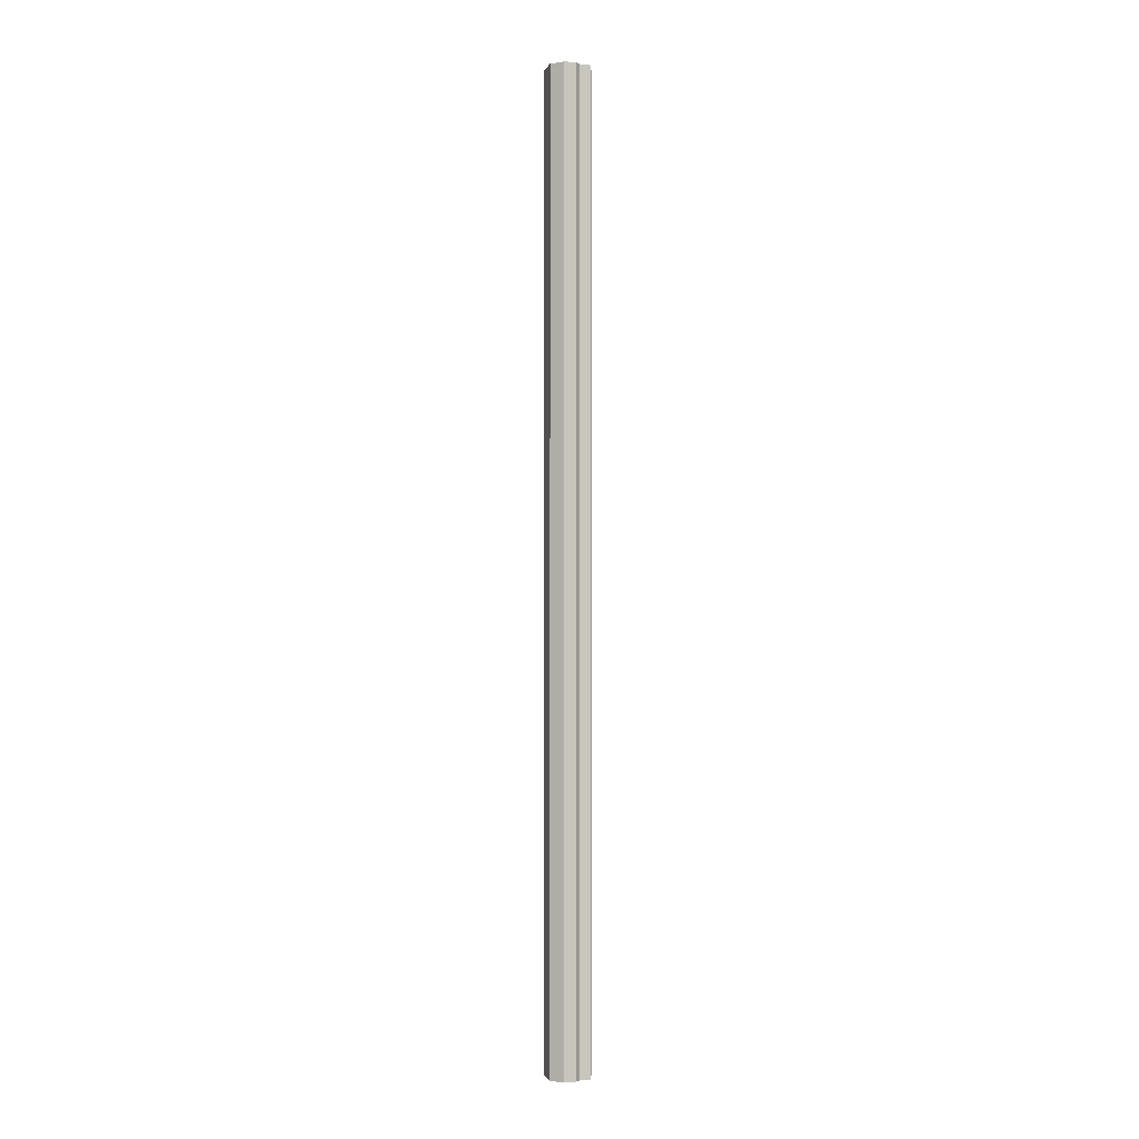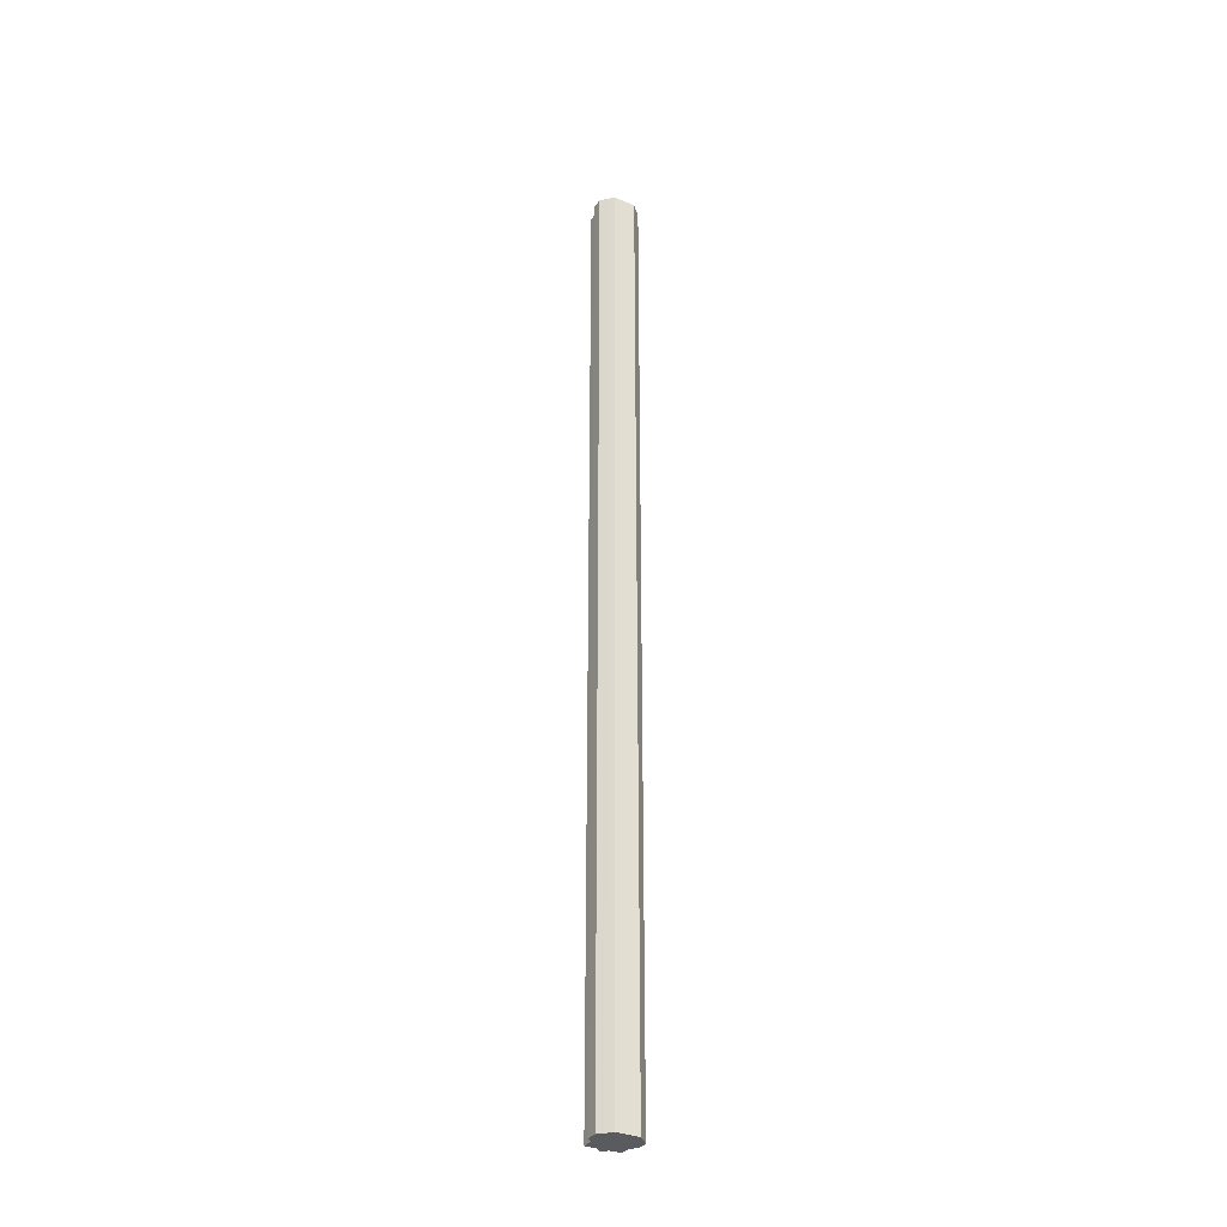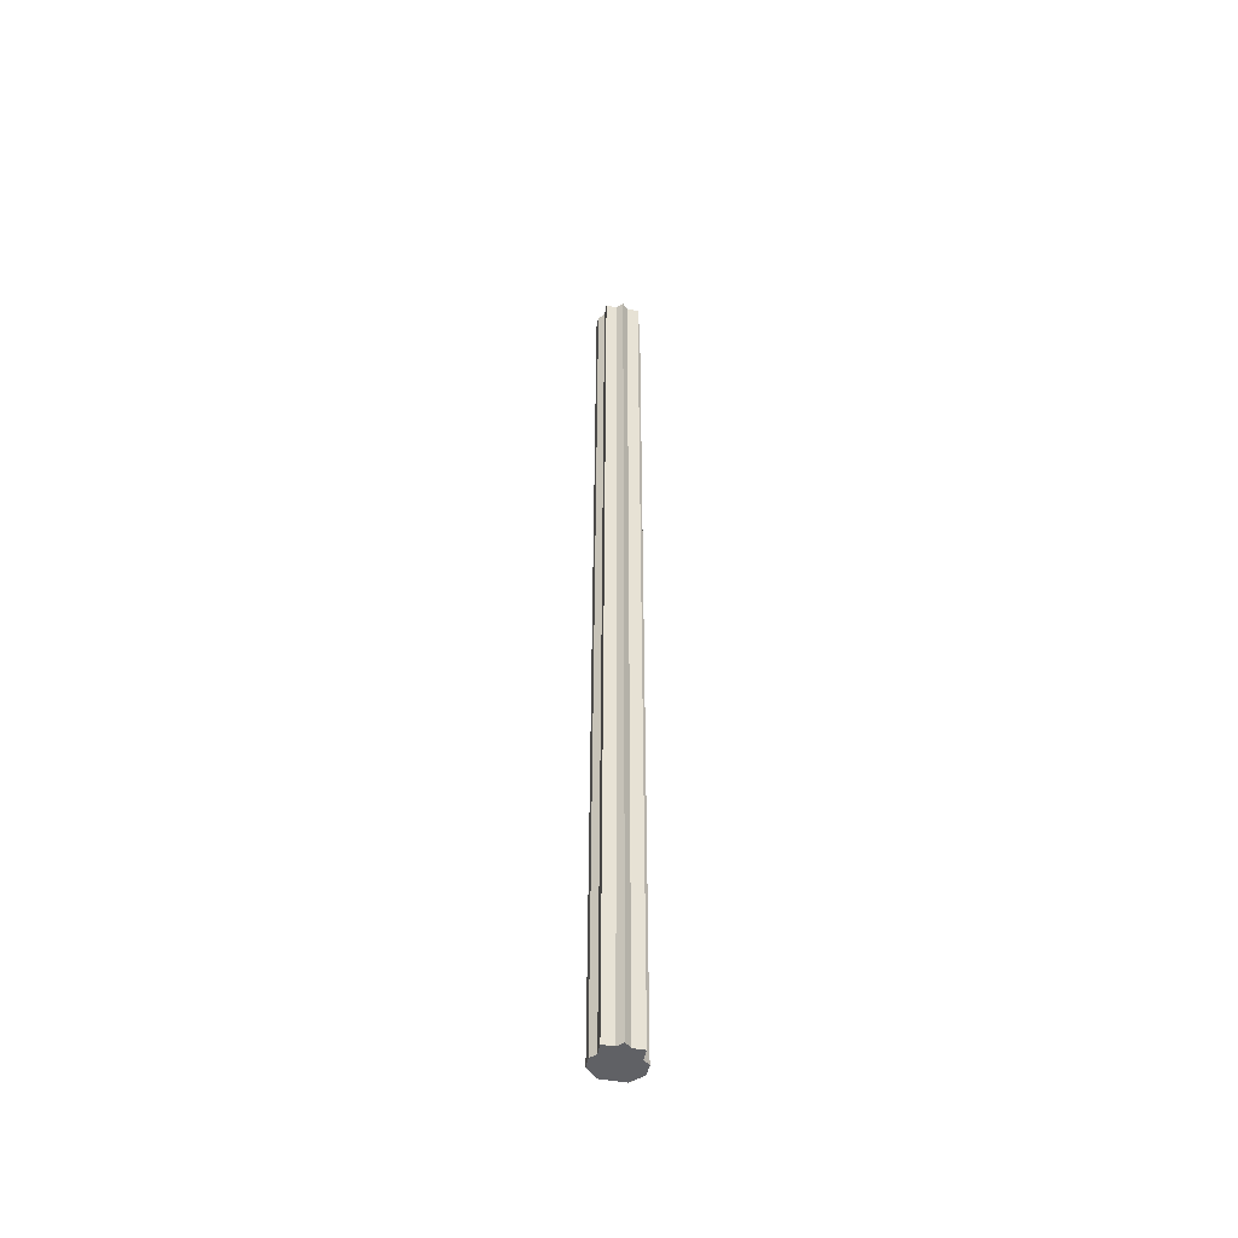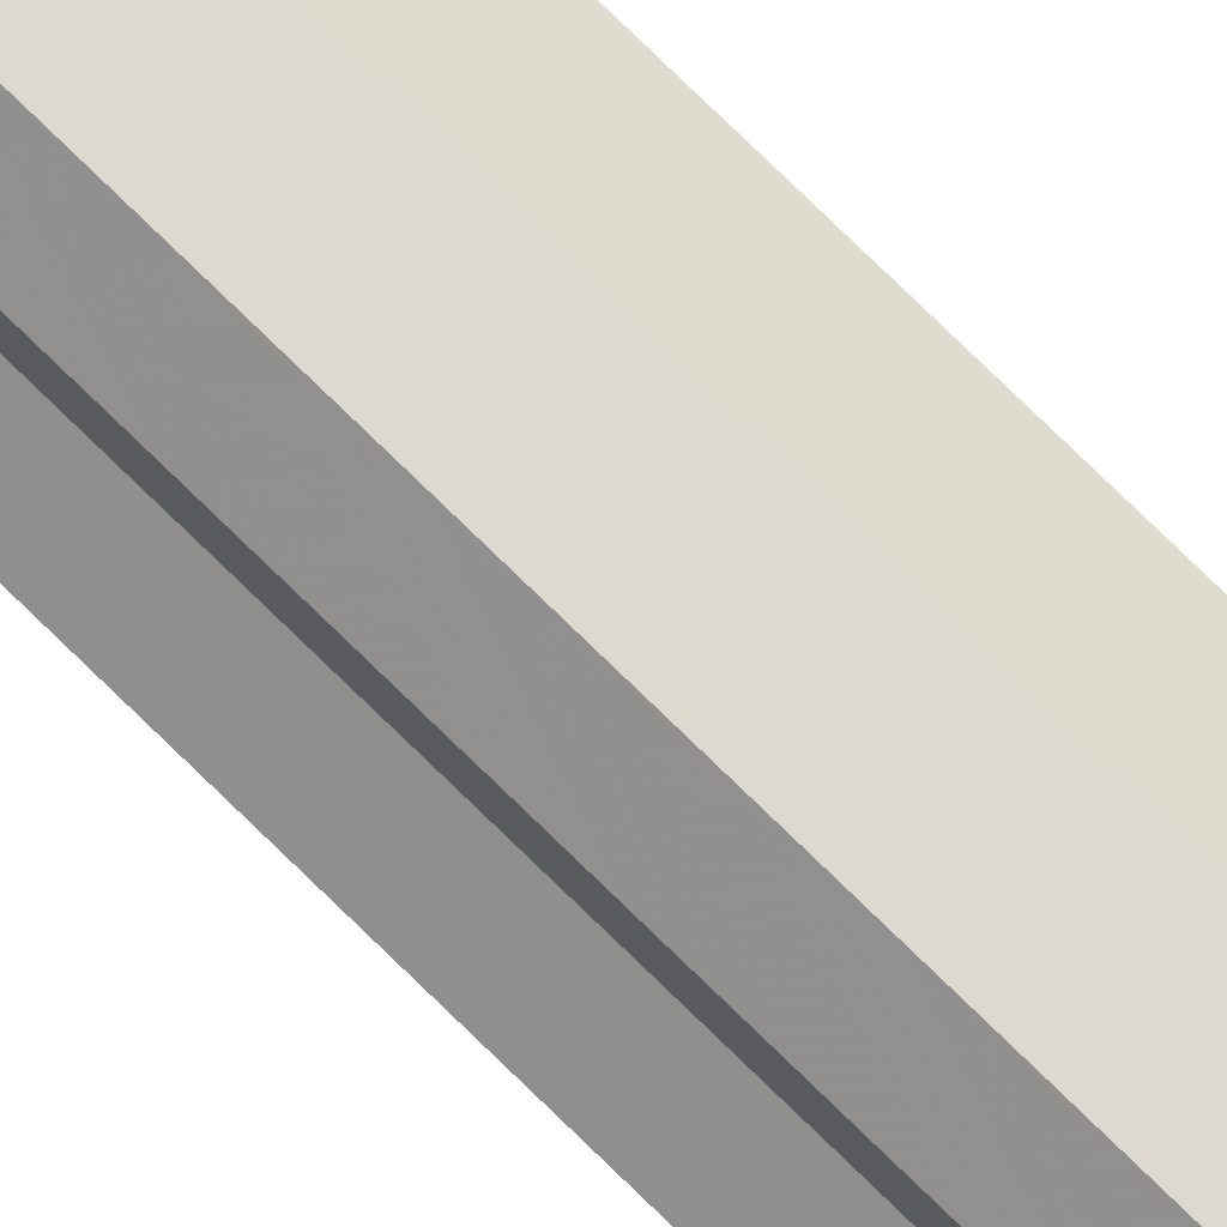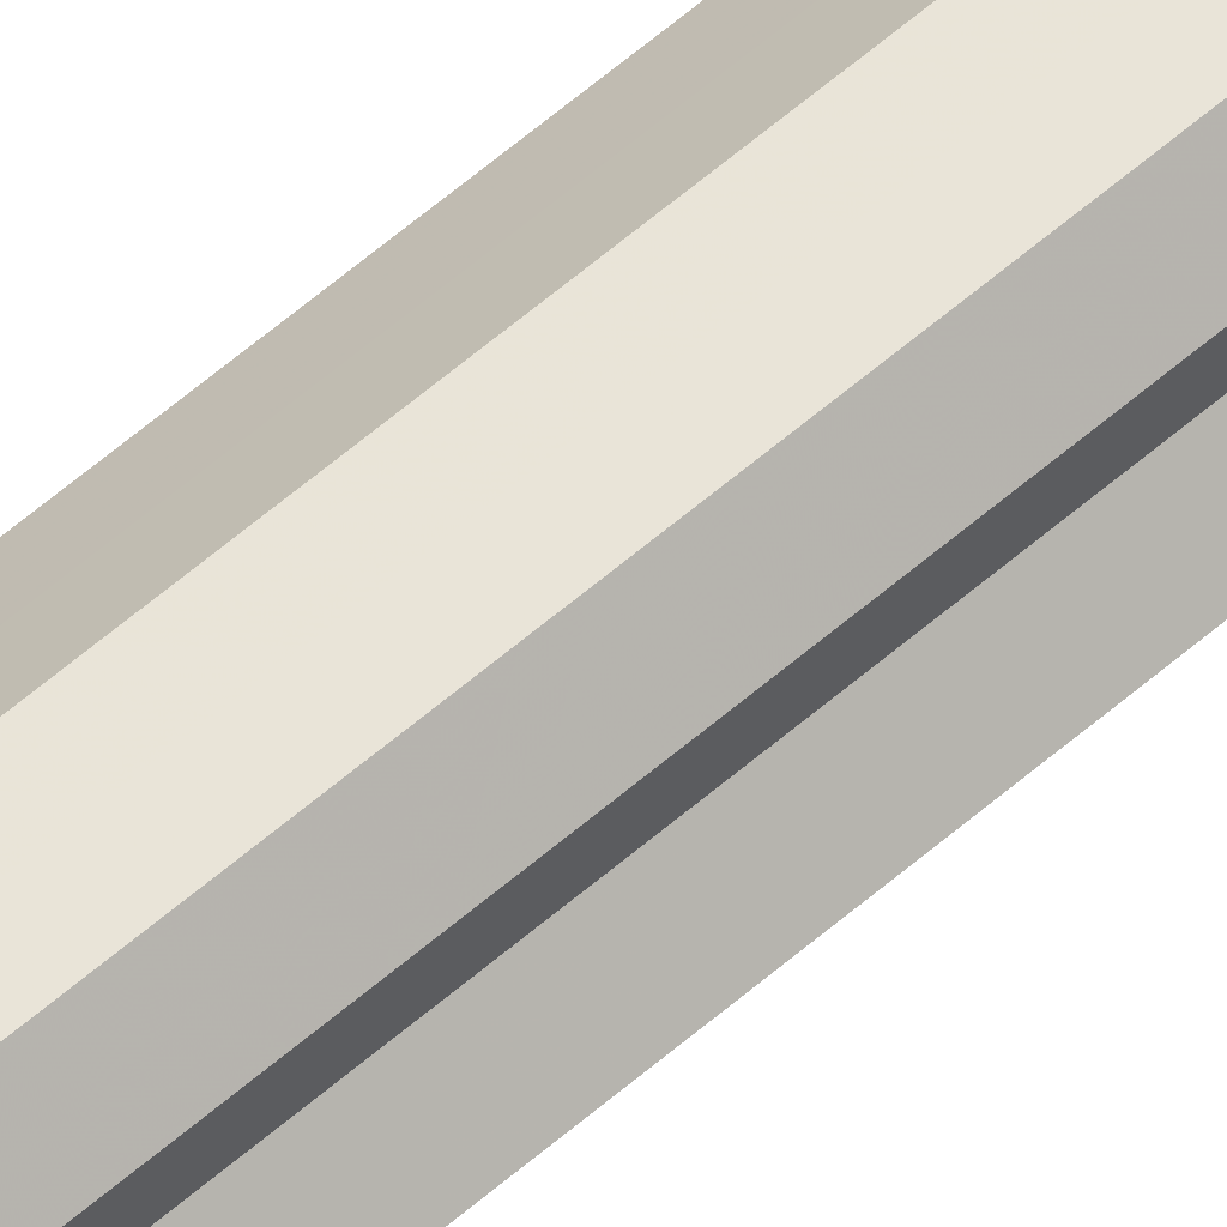
<metadata>
{"format":"obj","ext":"obj","renderer":"f3d","projection":"perspective","resolution":1024,"background":"white","views":[{"elev":-1.4,"azim":-60.1,"up":"+Z"},{"elev":-33.1,"azim":-164.5,"up":"+Z"},{"elev":-49.5,"azim":34.0,"up":"+Z"},{"elev":71.4,"azim":135.1,"up":"+Y"},{"elev":60.6,"azim":48.5,"up":"+Y"}]}
</metadata>
<code>
o 9104
v 2243 1876 9.056
v 2243 1876 9.056
v 2243 1876 10.29
v 2243 1876 9.056
v 2243 1876 10.29
v 2243 1876 9.056
v 2243 1876 10.29
v 2243 1876 9.056
v 2243 1876 10.29
v 2243 1876 9.056
v 2243 1876 10.29
v 2243 1876 9.056
v 2243 1876 10.29
v 2243 1876 9.056
v 2243 1876 10.29
v 2243 1876 9.056
v 2243 1876 10.29
v 2243 1876 9.056
v 2243 1876 10.29
v 2243 1876 9.056
v 2243 1876 10.29
v 2243 1876 9.056
v 2243 1876 10.29
v 2243 1876 9.056
v 2243 1876 10.29
v 2243 1876 9.056
v 2243 1876 10.29
v 2243 1876 9.056
v 2243 1876 10.29
v 2243 1876 9.056
v 2243 1876 10.29
v 2243 1876 9.056
v 2243 1876 10.29
v 2243 1876 9.056
v 2243 1876 10.29
v 2243 1876 9.056
v 2243 1876 10.29
v 2243 1876 9.056
v 2243 1876 10.29
v 2243 1876 9.056
v 2243 1876 10.29
v 2243 1876 9.056
v 2243 1876 10.29
v 2243 1876 9.056
v 2243 1876 10.29
v 2243 1876 9.056
v 2243 1876 10.29
v 2243 1876 9.056
v 2243 1876 10.29
v 2243 1876 9.056
v 2243 1876 9.056
v 2243 1876 9.056
v 2243 1876 9.056
v 2243 1876 9.056
v 2243 1876 9.056
v 2243 1876 9.056
v 2243 1876 9.056
v 2243 1876 9.056
v 2243 1876 9.056
v 2243 1876 9.056
v 2243 1876 9.056
v 2243 1876 9.056
v 2243 1876 9.056
v 2243 1876 9.056
v 2243 1876 9.056
v 2243 1876 10.29
v 2243 1876 10.29
v 2243 1876 10.29
v 2243 1876 10.29
v 2243 1876 10.29
v 2243 1876 9.056
v 2243 1876 10.29
v 2243 1876 9.056
v 2243 1876 9.056
v 2243 1876 9.056
v 2243 1876 9.056
v 2243 1876 10.29
v 2243 1876 9.056
v 2243 1876 9.056
v 2243 1876 9.056
v 2243 1876 10.29
v 2243 1876 10.29
v 2243 1876 10.29
v 2243 1876 10.29
v 2243 1876 10.29
v 2243 1876 10.29
v 2243 1876 10.29
v 2243 1876 10.29
v 2243 1876 10.29
v 2243 1876 10.29
v 2243 1876 10.29
v 2243 1876 10.29
v 2243 1876 10.29
v 2243 1876 10.29
v 2243 1876 10.29
v 2243 1876 10.29
v 2243 1876 10.29
v 2243 1876 10.29
f 1 2 3
f 2 4 5
f 3 6 7
f 4 8 9
f 8 10 11
f 7 12 13
f 10 14 15
f 14 16 17
f 13 18 19
f 16 20 21
f 20 22 23
f 19 24 25
f 22 26 27
f 26 28 29
f 25 30 31
f 28 32 33
f 32 34 35
f 31 36 37
f 37 38 39
f 39 40 41
f 41 42 43
f 43 44 45
f 45 46 47
f 47 48 49
f 50 48 51
f 50 52 48
f 50 51 53
f 50 53 54
f 50 54 55
f 50 55 56
f 50 56 57
f 50 57 58
f 50 58 59
f 50 59 60
f 50 60 61
f 50 61 62
f 50 62 63
f 50 63 64
f 50 64 65
f 50 65 52
f 66 63 67
f 68 65 69
f 70 71 66
f 72 73 68
f 74 75 70
f 75 76 77
f 78 79 72
f 79 80 81
f 82 83 84
f 82 85 83
f 82 84 86
f 82 87 85
f 82 86 88
f 82 89 87
f 82 88 90
f 82 91 89
f 82 90 92
f 82 93 91
f 82 92 94
f 82 95 93
f 82 94 96
f 82 97 95
f 82 96 98
f 82 98 97

</code>
